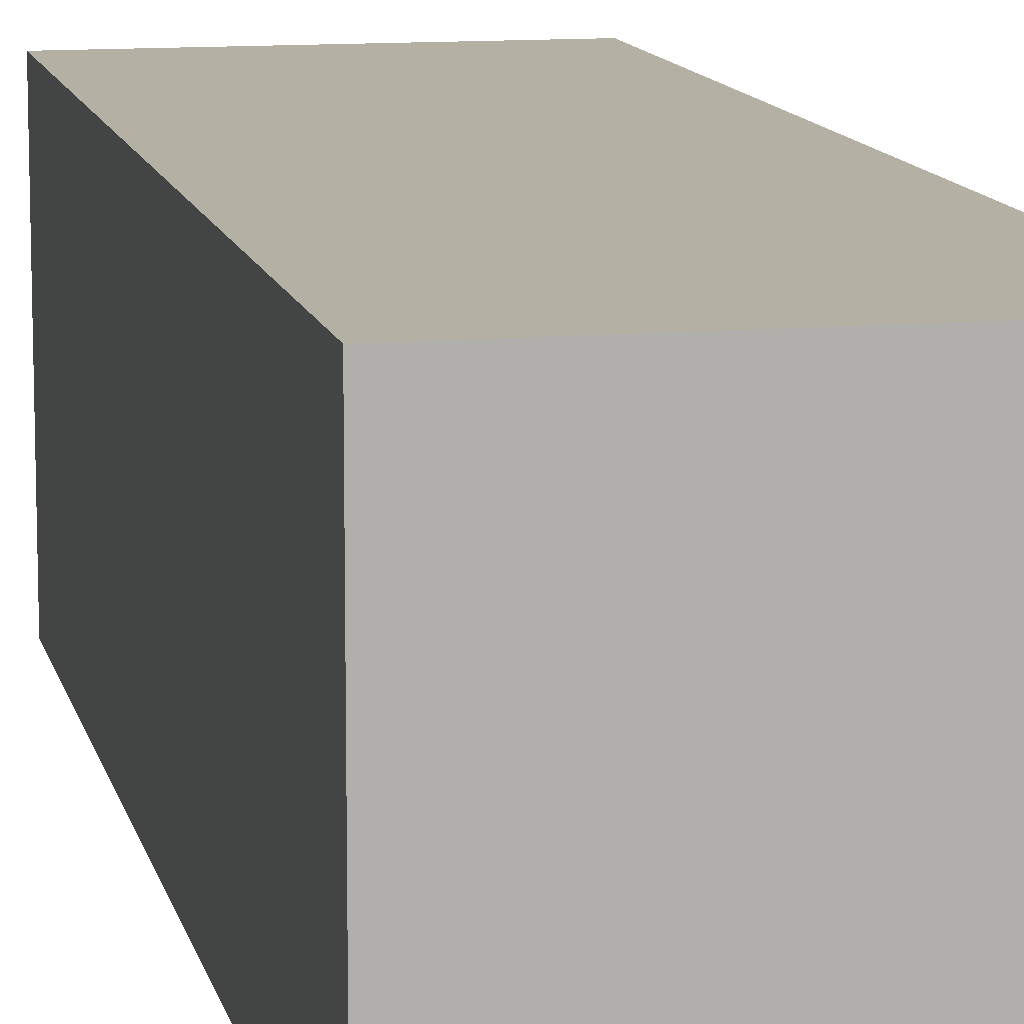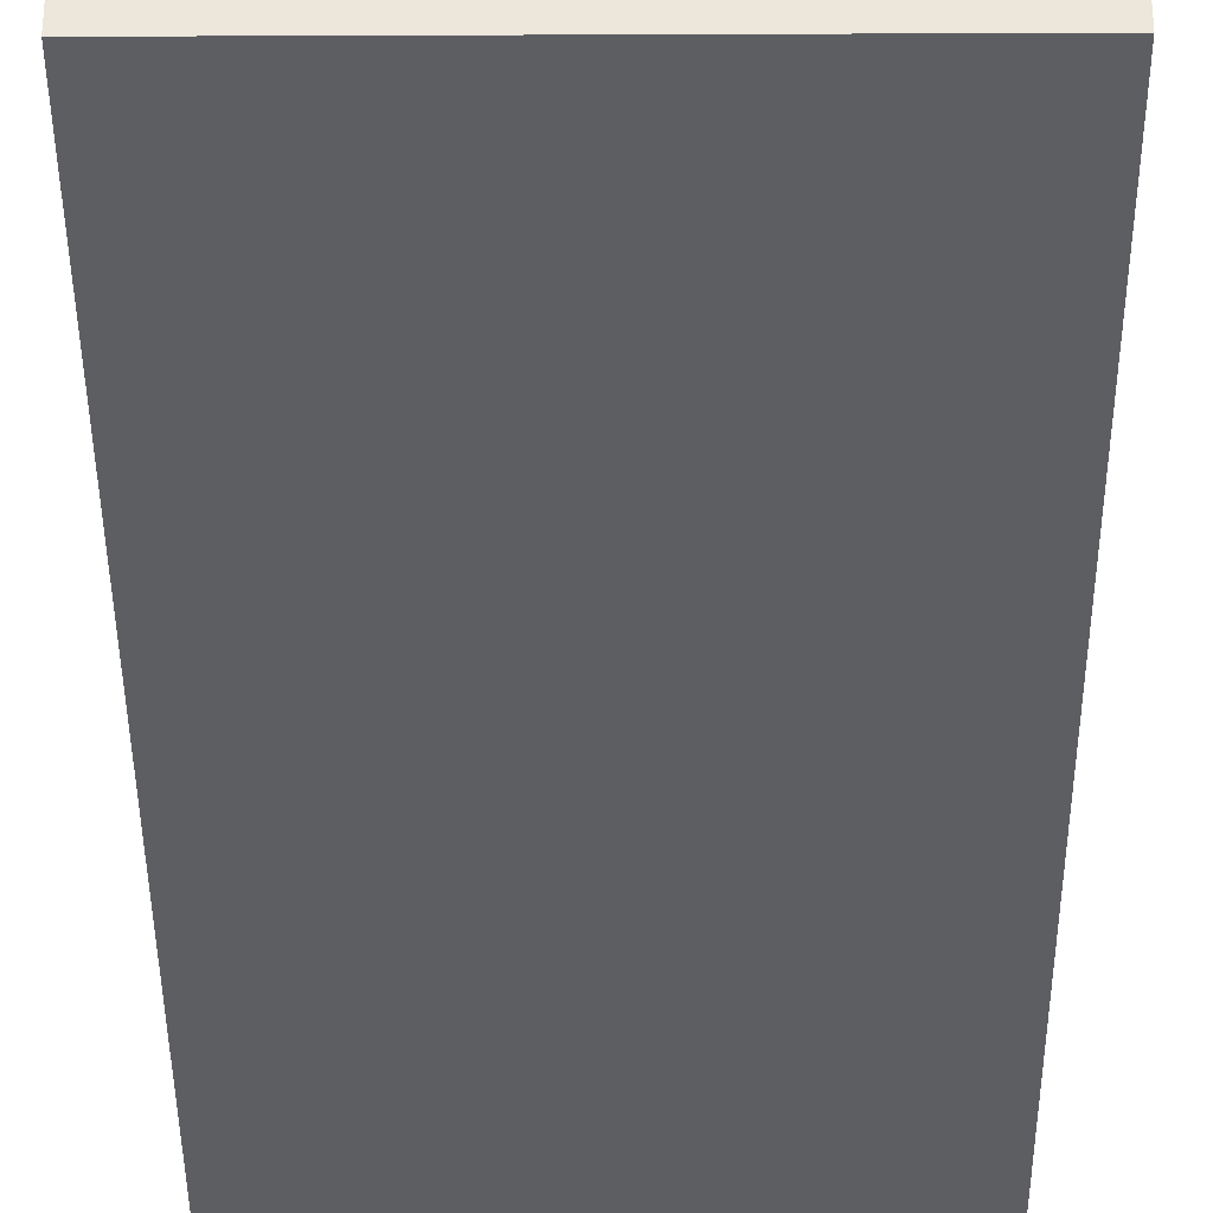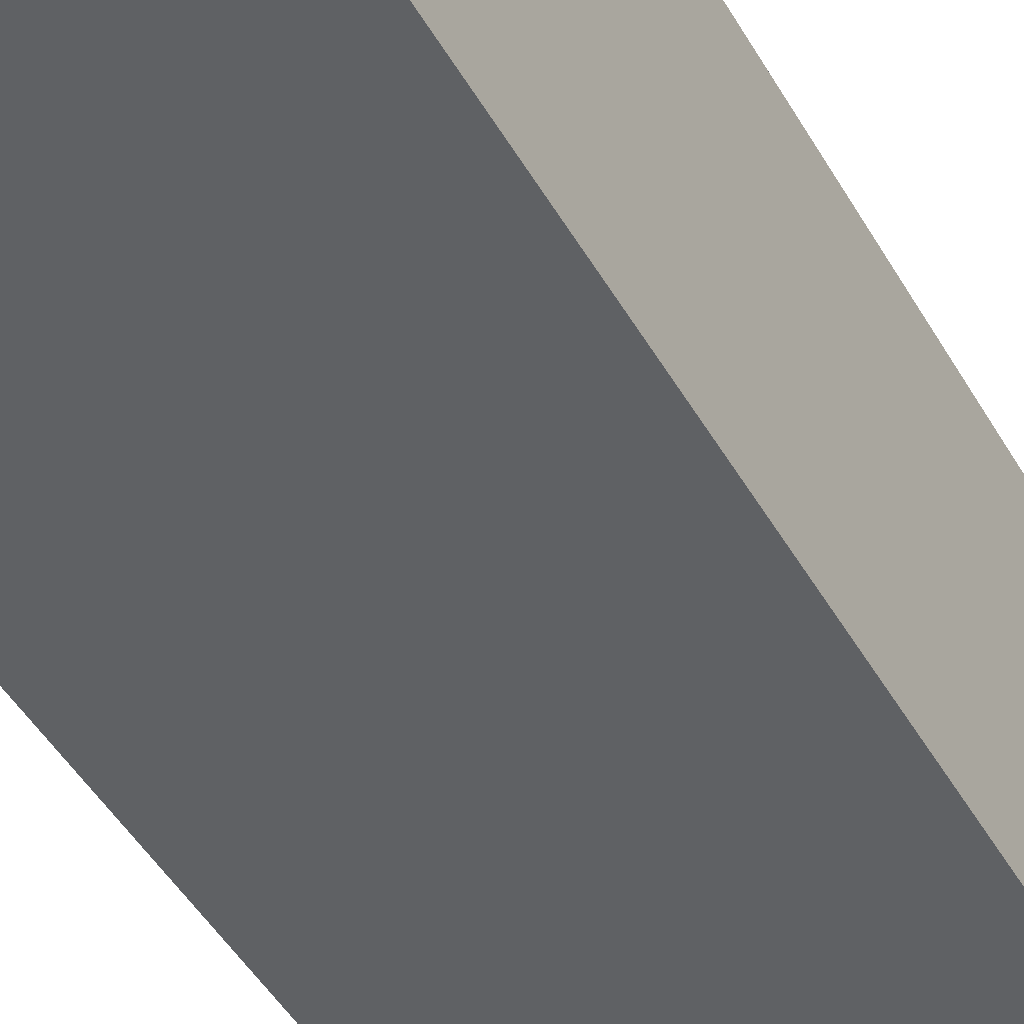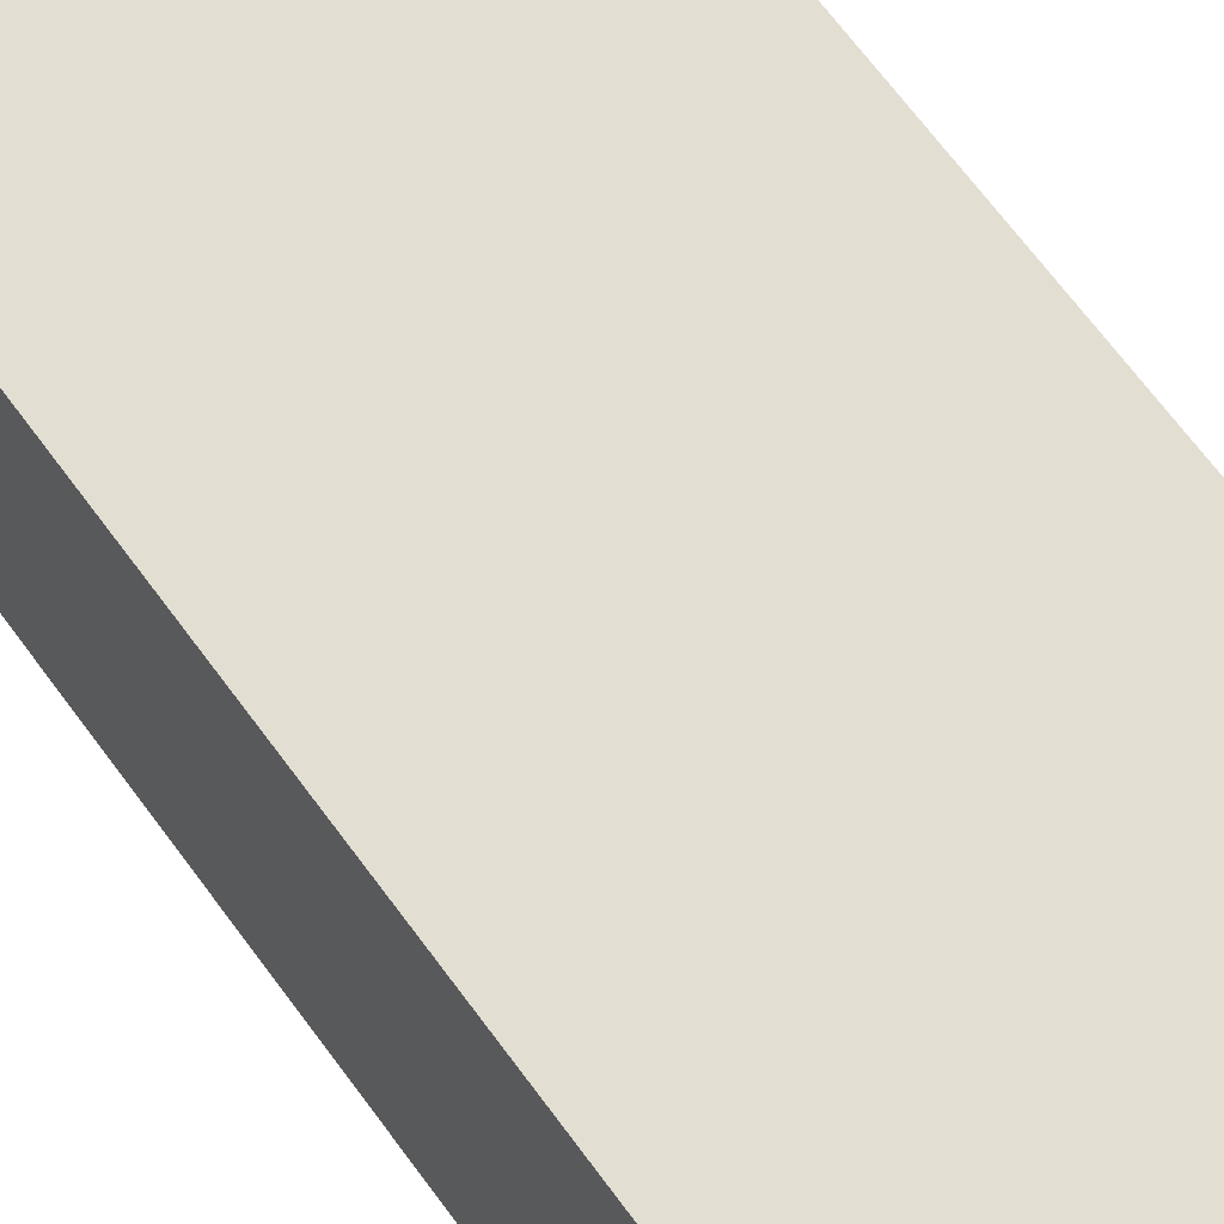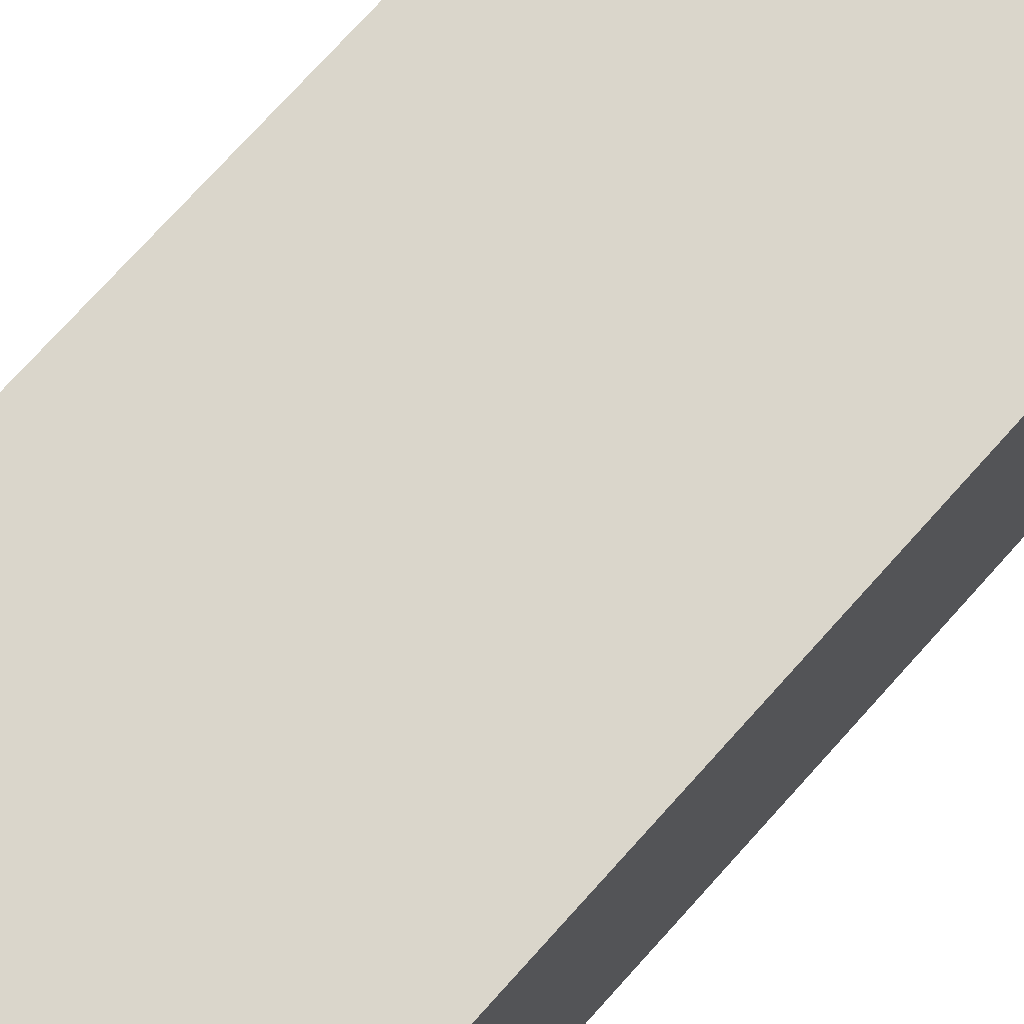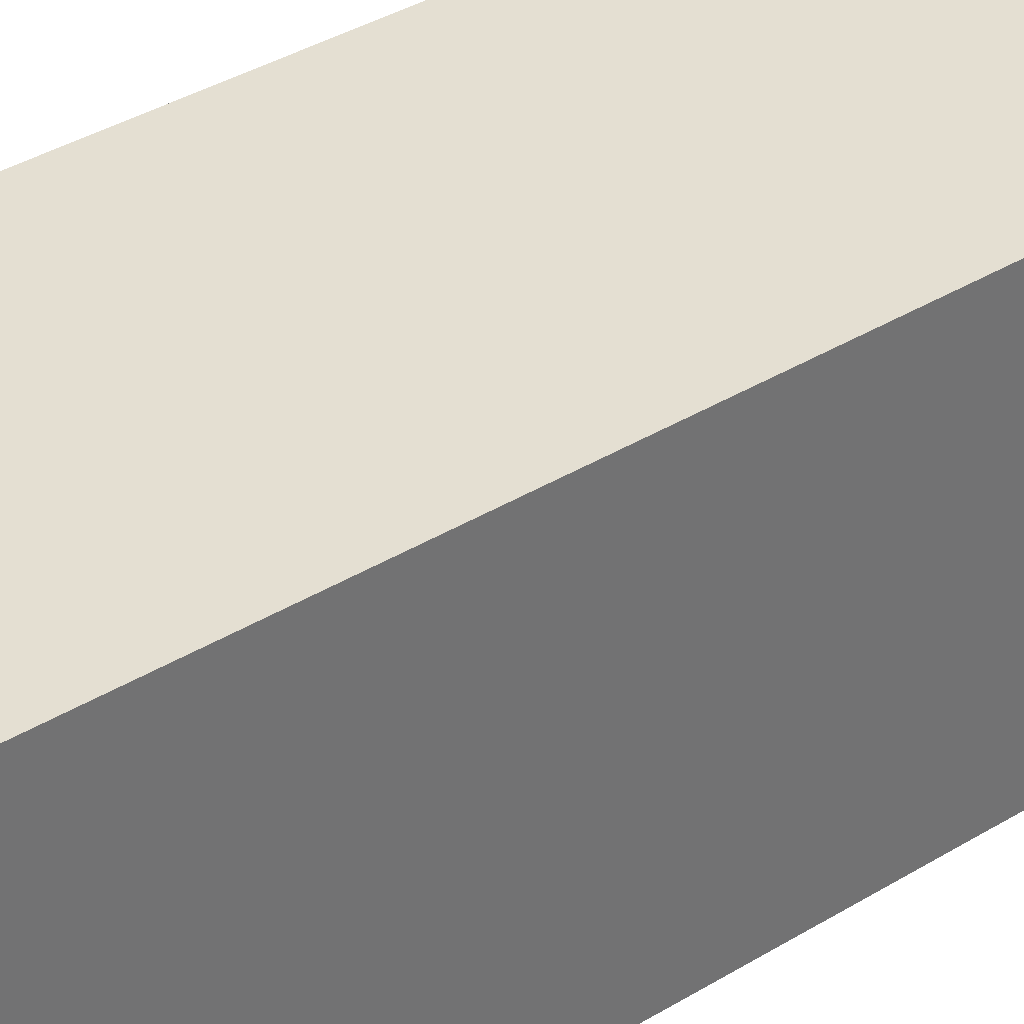
<metadata>
{"format":"obj","ext":"obj","renderer":"f3d","projection":"perspective","resolution":1024,"background":"white","views":[{"elev":11.6,"azim":167.9,"up":"+Z"},{"elev":-37.4,"azim":-179.7,"up":"+Z"},{"elev":-46.6,"azim":-151.6,"up":"+Z"},{"elev":67.6,"azim":143.7,"up":"+Z"},{"elev":73.8,"azim":-138.1,"up":"+Z"},{"elev":37.2,"azim":-128.2,"up":"+Z"}]}
</metadata>
<code>
v 0.4 -2.4 0.4
v 0.4 -0 0.4
v -0.4 -2.4 0.4
v -0.4 -0 0.4
v 0.4 -2.4 -0.4
v 0.4 -0 -0.4
v -0.4 -2.4 -0.4
v -0.4 -0 -0.4
f 1 2 4 3
f 3 4 8 7
f 7 8 6 5
f 5 6 2 1
f 3 7 5 1
f 8 4 2 6

</code>
